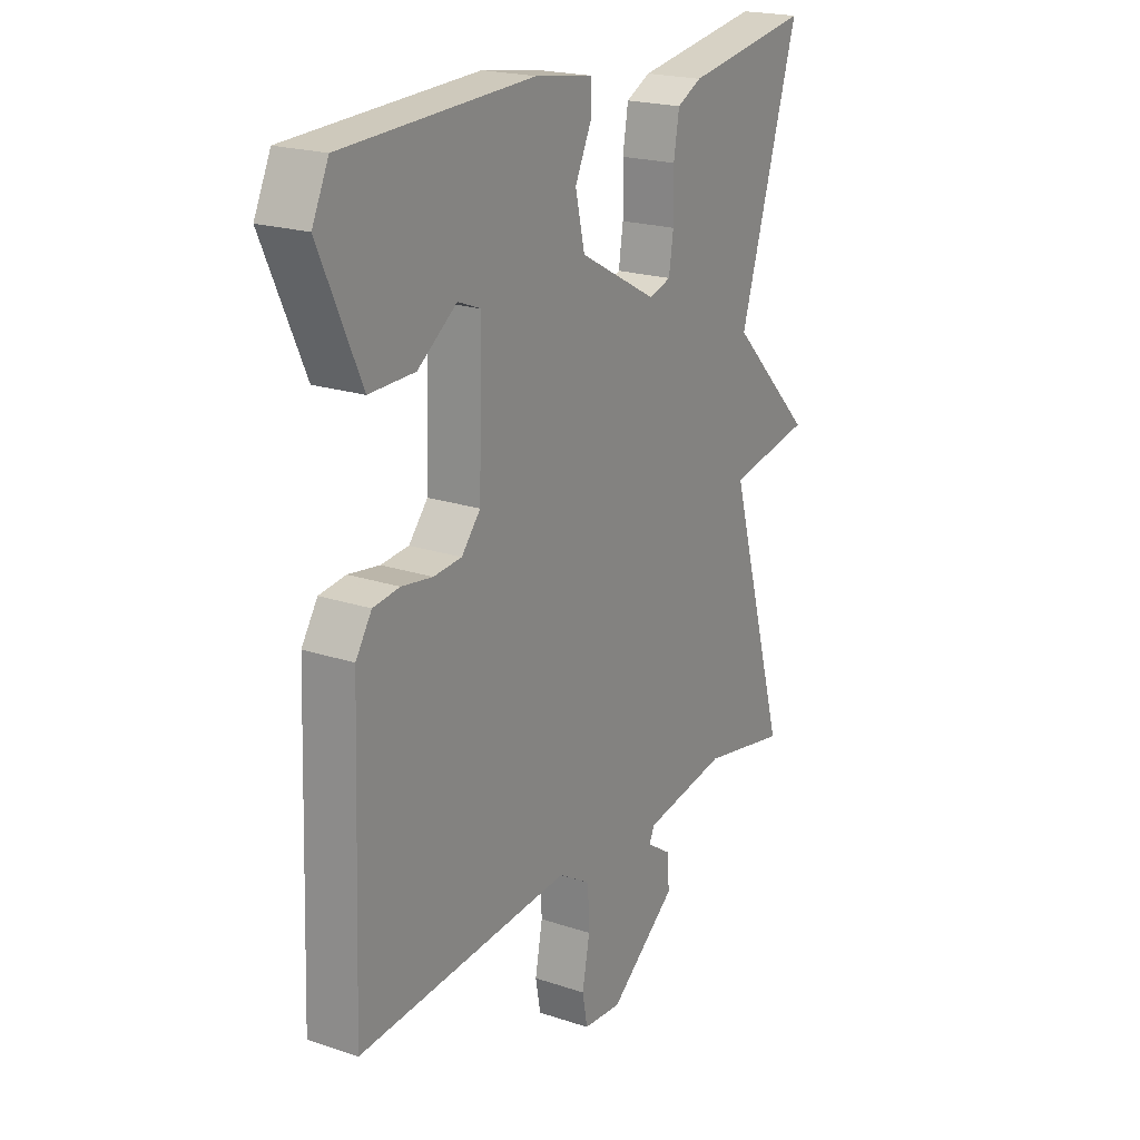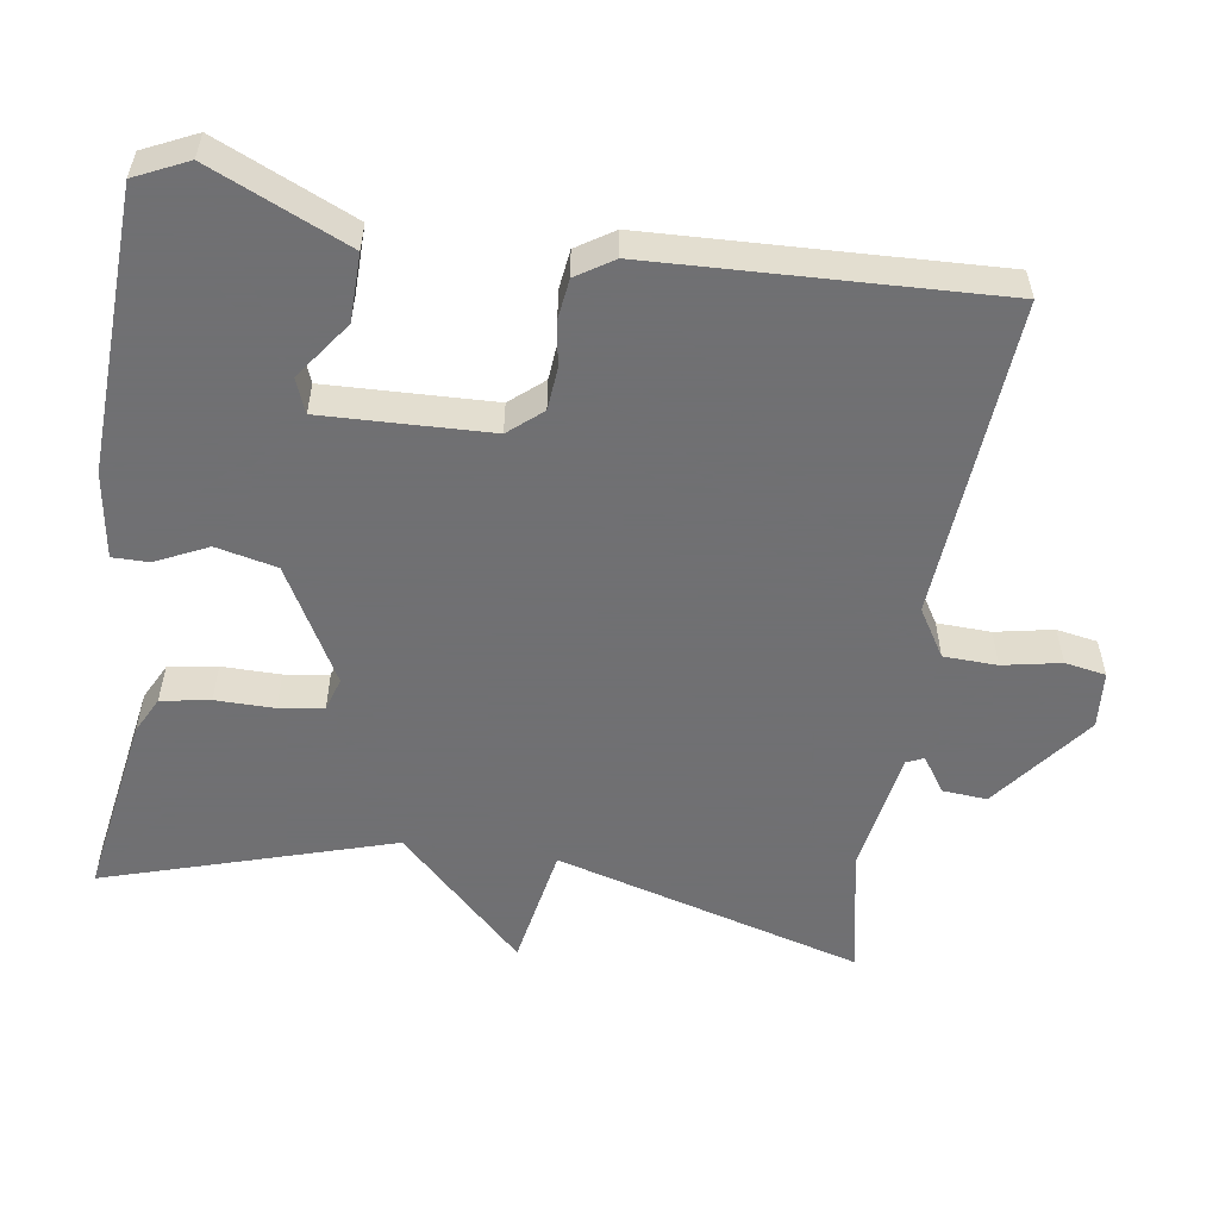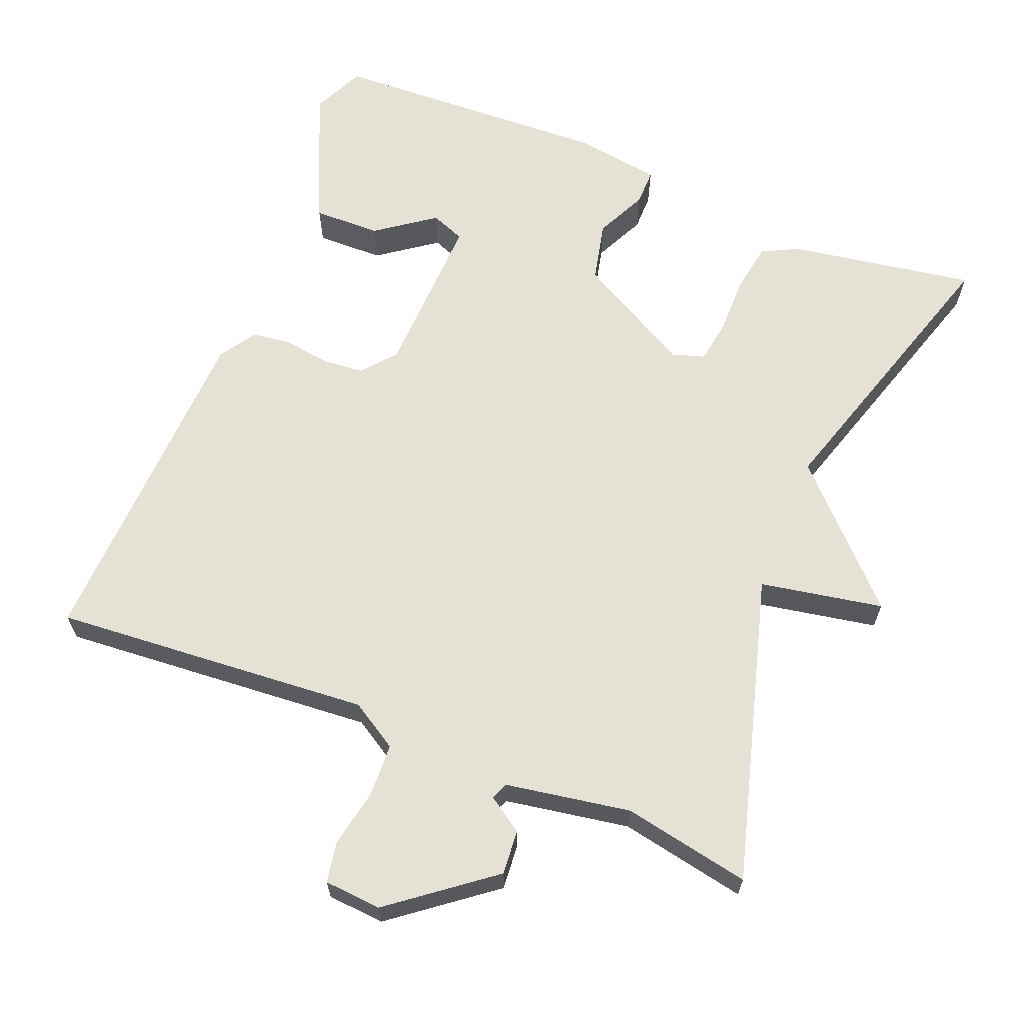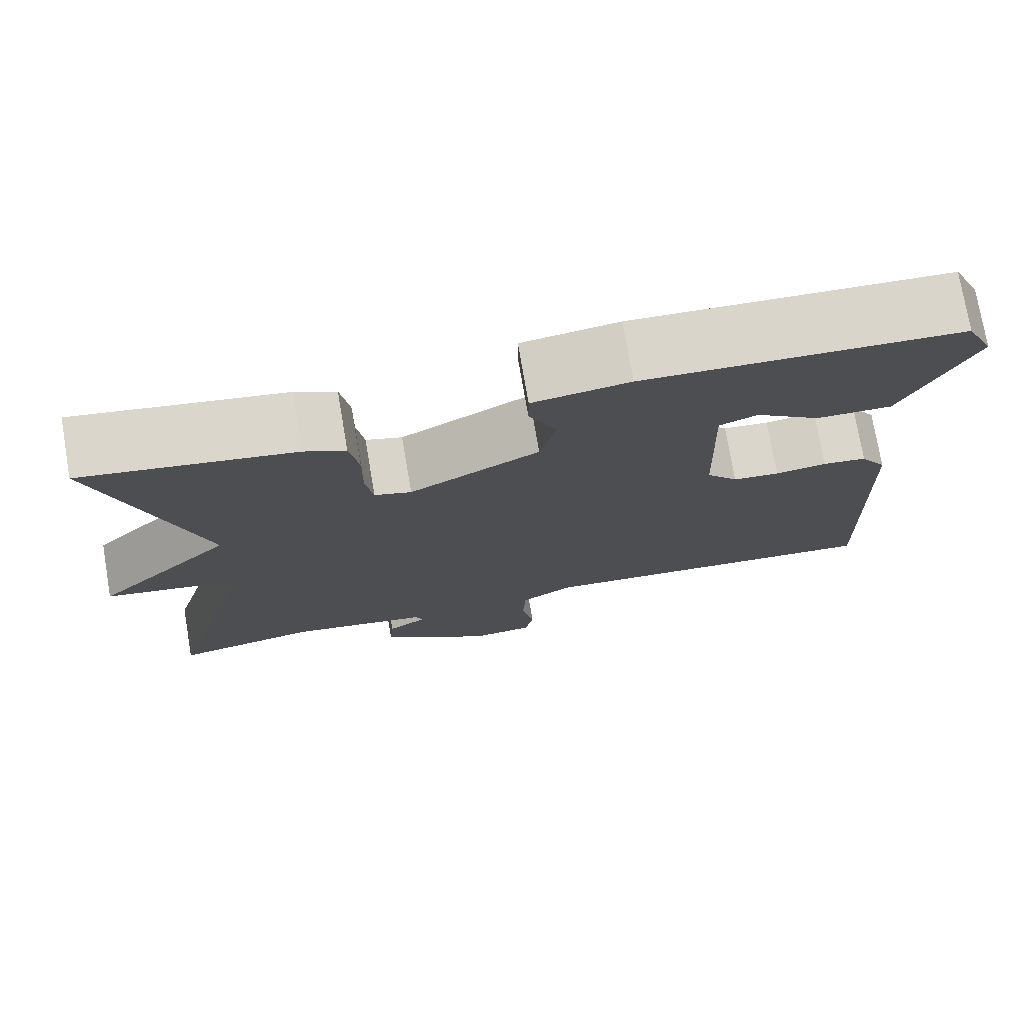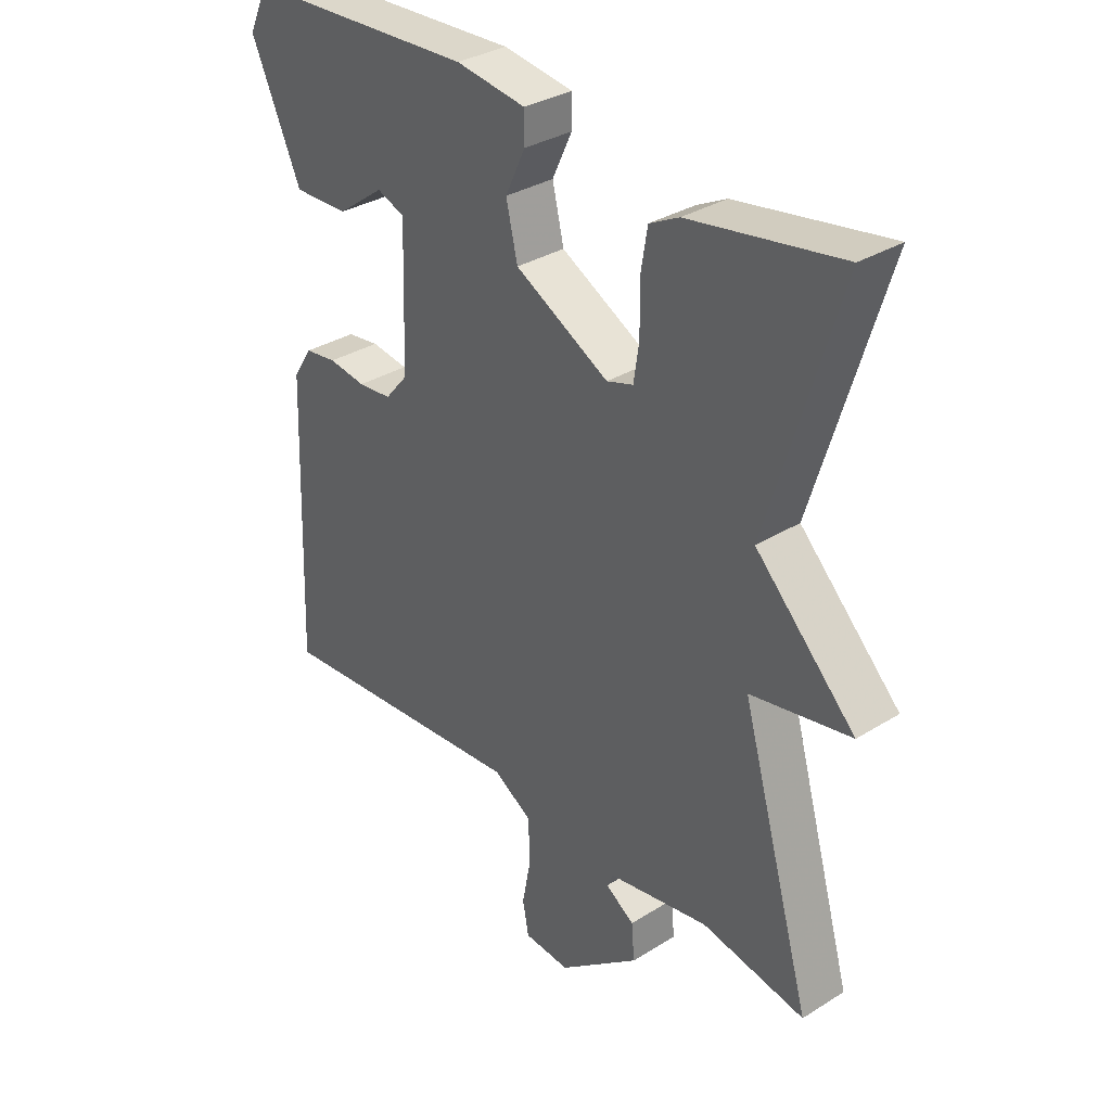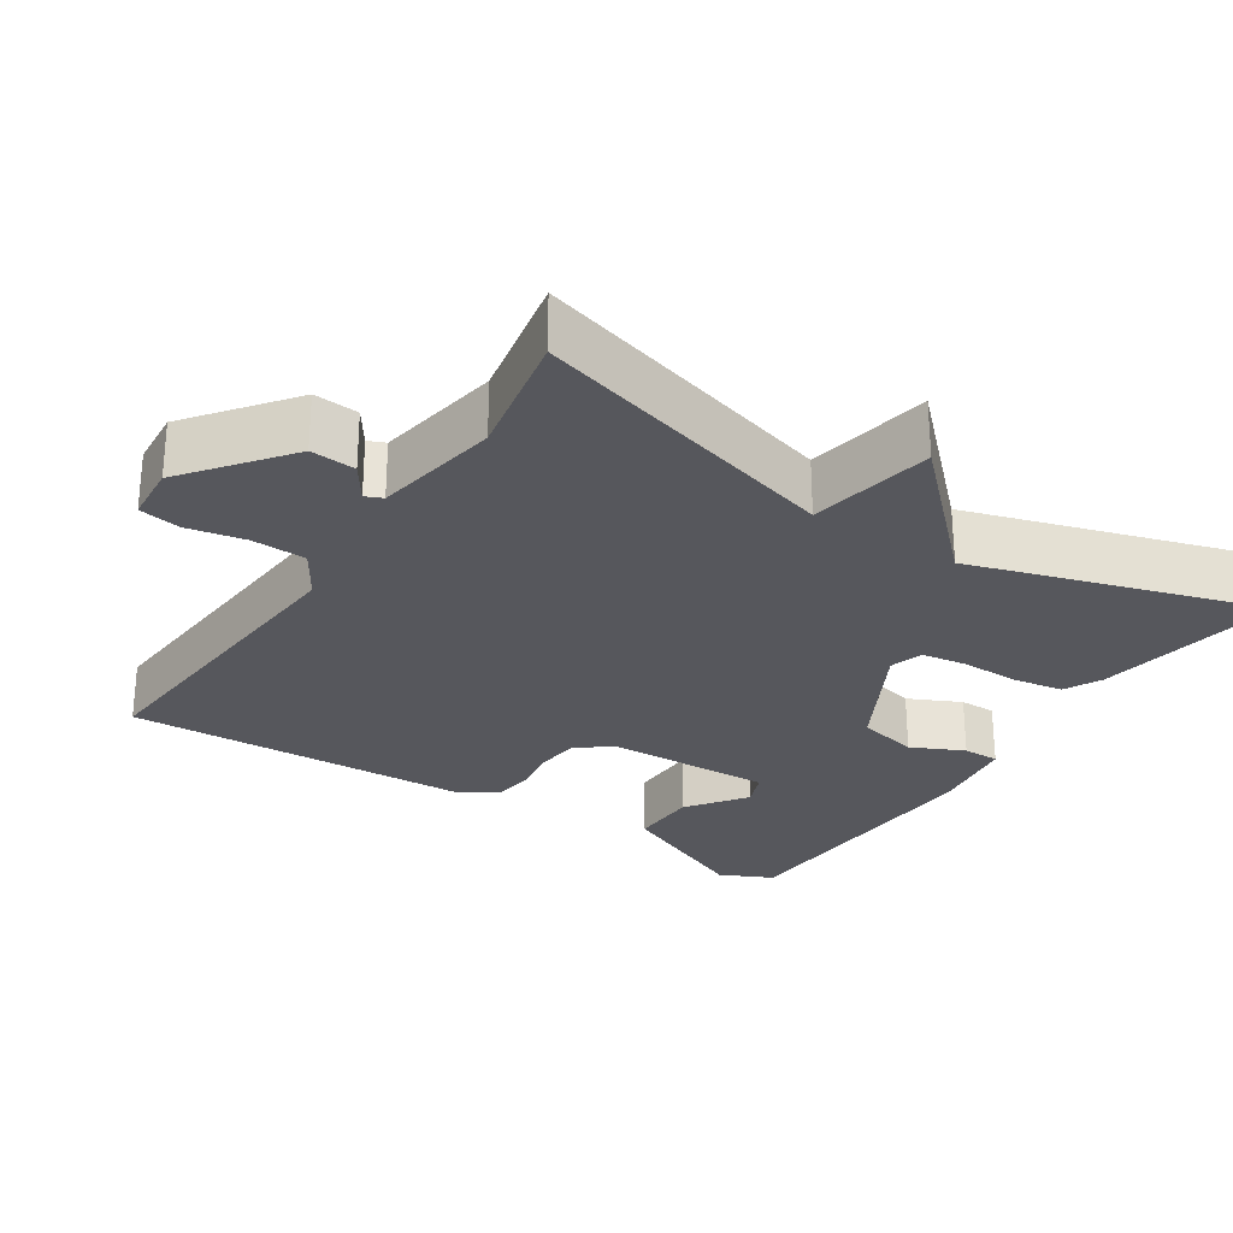
<metadata>
{"format":"obj","ext":"obj","renderer":"f3d","projection":"perspective","resolution":1024,"background":"white","views":[{"elev":20.6,"azim":121.1,"up":"+Z"},{"elev":-55.0,"azim":81.6,"up":"+Y"},{"elev":64.4,"azim":-157.9,"up":"+Y"},{"elev":75.5,"azim":-9.7,"up":"+Z"},{"elev":33.0,"azim":-130.7,"up":"+Z"},{"elev":-27.5,"azim":-123.0,"up":"+Y"}]}
</metadata>
<code>
v 0.5 0.07 -0.5
v 0.071 0.07 -0.466
v 0.007 0.07 -0.505
v 0.004 0.07 -0.577
v 0.019 0.07 -0.655
v 0.009 0.07 -0.71
v -0.068 0.07 -0.716
v -0.203 0.07 -0.611
v -0.198 0.07 -0.551
v -0.15 0.07 -0.519
v -0.16 0.07 -0.496
v -0.328 0.07 -0.467
v -0.5 0.07 -0.5
v -0.382 0.07 -0.087
v -0.548 0.07 -0.056
v -0.382 0.07 0.113
v -0.5 0.07 0.5
v -0.249 0.07 0.458
v -0.2 0.07 0.433
v -0.189 0.07 0.367
v -0.19 0.07 0.288
v -0.181 0.07 0.228
v -0.137 0.07 0.214
v 0.019 0.07 0.299
v 0.038 0.07 0.381
v 0.005 0.07 0.451
v 0.005 0.07 0.5
v 0.121 0.07 0.517
v 0.5 0.07 0.5
v 0.533 0.07 0.429
v 0.45 0.07 0.244
v 0.359 0.07 0.246
v 0.281 0.07 0.303
v 0.235 0.07 0.285
v 0.242 0.07 0.06
v 0.28 0.07 0.015
v 0.336 0.07 0.01
v 0.398 0.07 0.019
v 0.451 0.07 0.012
v 0.483 0.07 -0.038
v 0.5 0 -0.5
v 0.071 0 -0.466
v 0.007 0 -0.505
v 0.004 0 -0.577
v 0.019 0 -0.655
v 0.009 0 -0.71
v -0.068 0 -0.716
v -0.203 0 -0.611
v -0.198 0 -0.551
v -0.15 0 -0.519
v -0.16 0 -0.496
v -0.328 0 -0.467
v -0.5 0 -0.5
v -0.382 0 -0.087
v -0.548 0 -0.056
v -0.382 0 0.113
v -0.5 0 0.5
v -0.249 0 0.458
v -0.2 0 0.433
v -0.189 0 0.367
v -0.19 0 0.288
v -0.181 0 0.228
v -0.137 0 0.214
v 0.019 0 0.299
v 0.038 0 0.381
v 0.005 0 0.451
v 0.005 0 0.5
v 0.121 0 0.517
v 0.5 0 0.5
v 0.533 0 0.429
v 0.45 0 0.244
v 0.359 0 0.246
v 0.281 0 0.303
v 0.235 0 0.285
v 0.242 0 0.06
v 0.28 0 0.015
v 0.336 0 0.01
v 0.398 0 0.019
v 0.451 0 0.012
v 0.483 0 -0.038
f 40 1 2
f 39 40 2
f 38 39 2
f 37 38 2
f 36 37 2 3
f 35 36 3
f 34 35 3
f 31 32 33
f 30 31 33
f 29 30 33
f 28 29 33
f 28 33 34
f 27 28 34
f 26 27 34
f 25 26 34
f 24 25 34 3
f 19 20 21
f 18 19 21
f 17 18 21
f 16 17 21
f 16 21 22
f 15 16 22
f 14 15 22
f 14 22 23
f 13 14 23
f 12 13 23
f 8 9 10
f 7 8 10
f 6 7 10
f 5 6 10
f 4 5 10
f 4 10 11
f 3 4 11
f 12 23 24
f 11 12 24
f 3 11 24
f 42 41 80
f 42 80 79
f 42 79 78
f 42 78 77
f 43 42 77 76
f 43 76 75
f 43 75 74
f 73 72 71
f 73 71 70
f 73 70 69
f 73 69 68
f 74 73 68
f 74 68 67
f 74 67 66
f 74 66 65
f 43 74 65 64
f 61 60 59
f 61 59 58
f 61 58 57
f 61 57 56
f 62 61 56
f 62 56 55
f 62 55 54
f 63 62 54
f 63 54 53
f 63 53 52
f 50 49 48
f 50 48 47
f 50 47 46
f 50 46 45
f 50 45 44
f 51 50 44
f 51 44 43
f 64 63 52
f 64 52 51
f 64 51 43
f 1 41 42 2
f 2 42 43 3
f 3 43 44 4
f 4 44 45 5
f 5 45 46 6
f 6 46 47 7
f 7 47 48 8
f 8 48 49 9
f 9 49 50 10
f 10 50 51 11
f 11 51 52 12
f 12 52 53 13
f 13 53 54 14
f 14 54 55 15
f 15 55 56 16
f 16 56 57 17
f 17 57 58 18
f 18 58 59 19
f 19 59 60 20
f 20 60 61 21
f 21 61 62 22
f 22 62 63 23
f 23 63 64 24
f 24 64 65 25
f 25 65 66 26
f 26 66 67 27
f 27 67 68 28
f 28 68 69 29
f 29 69 70 30
f 30 70 71 31
f 31 71 72 32
f 32 72 73 33
f 33 73 74 34
f 34 74 75 35
f 35 75 76 36
f 36 76 77 37
f 37 77 78 38
f 38 78 79 39
f 39 79 80 40
f 40 80 41 1

</code>
